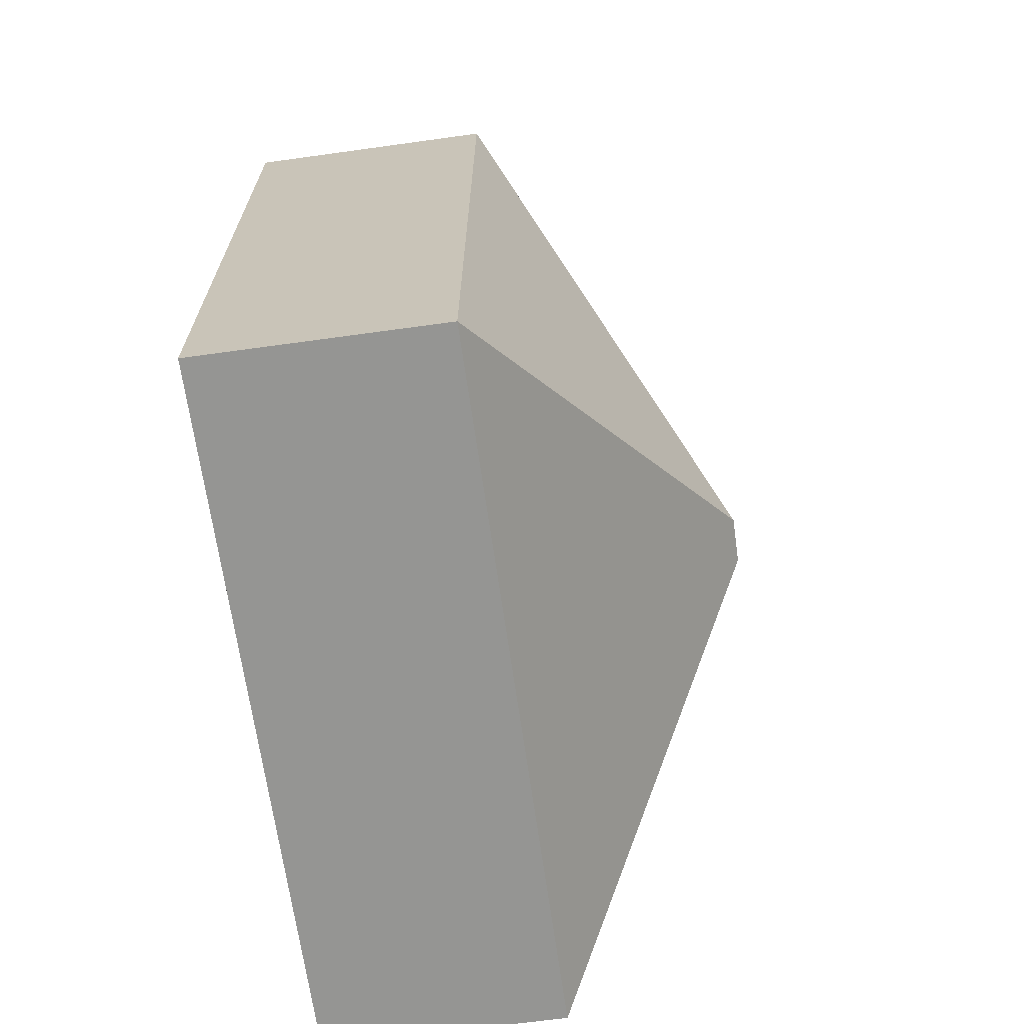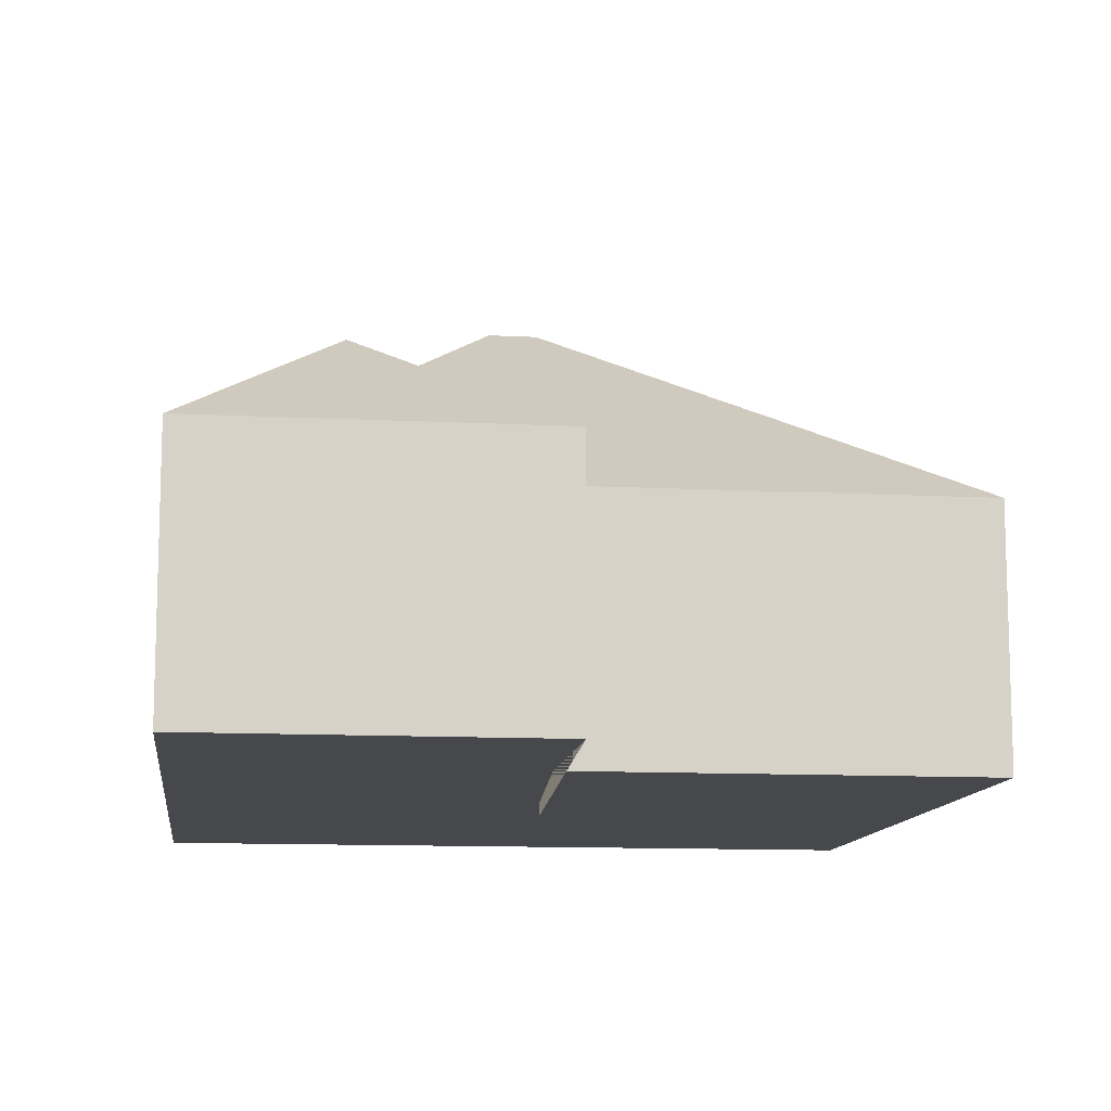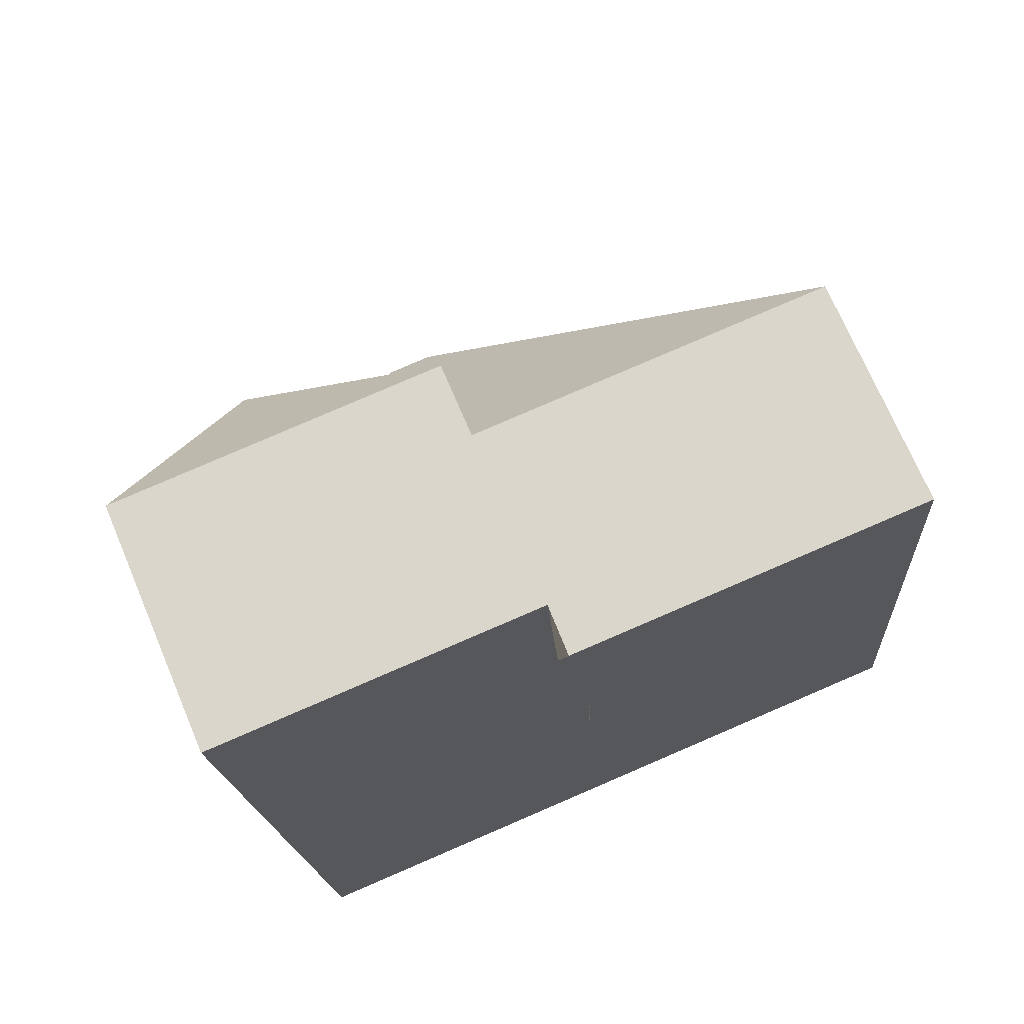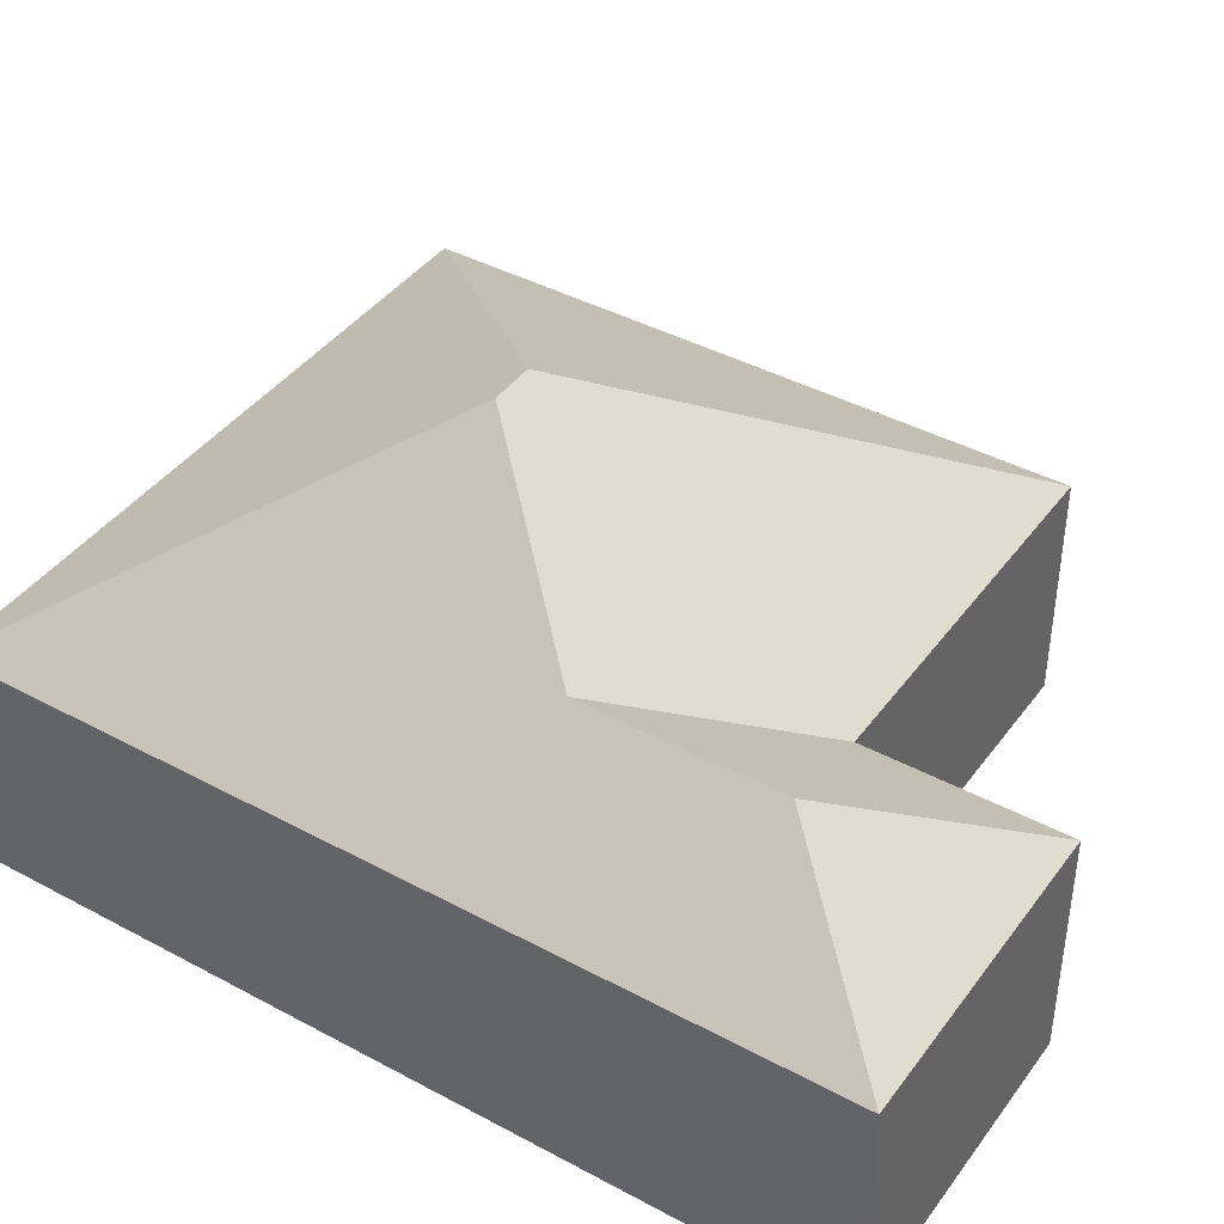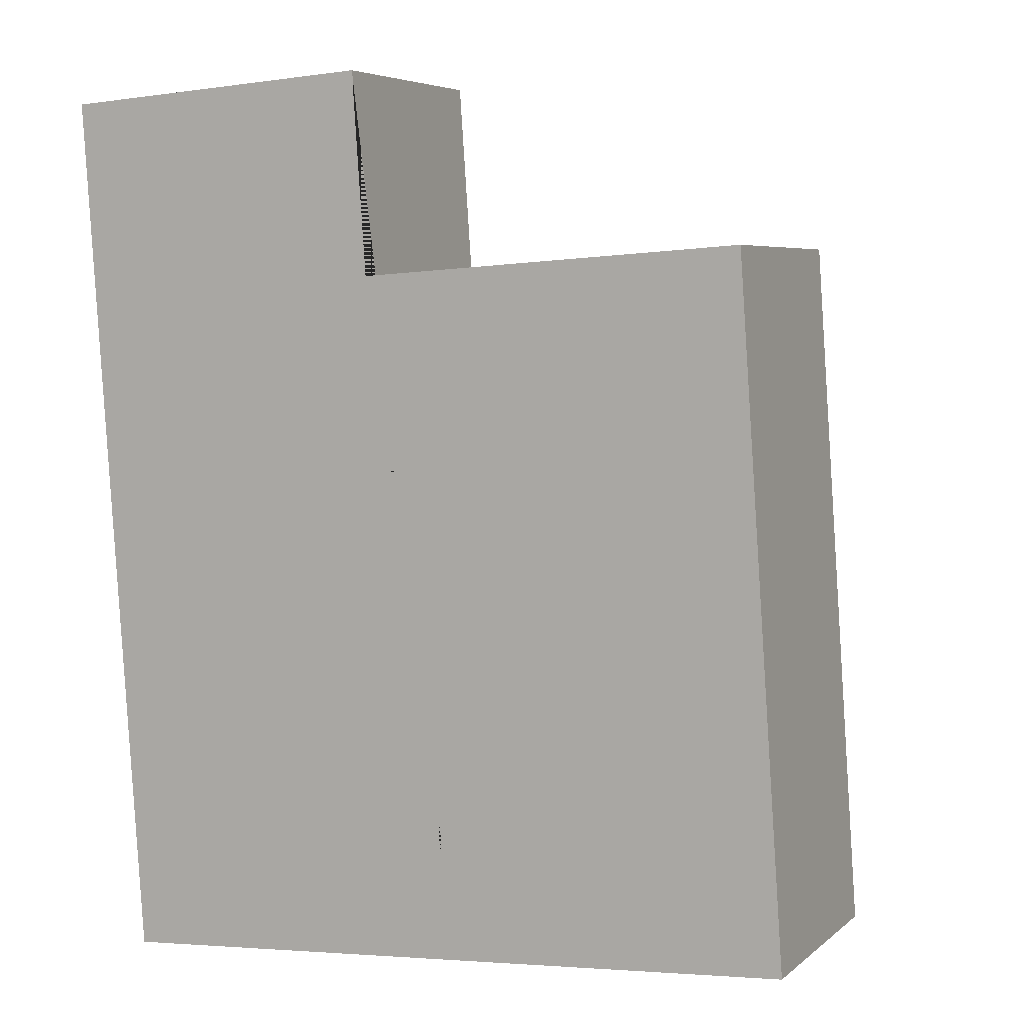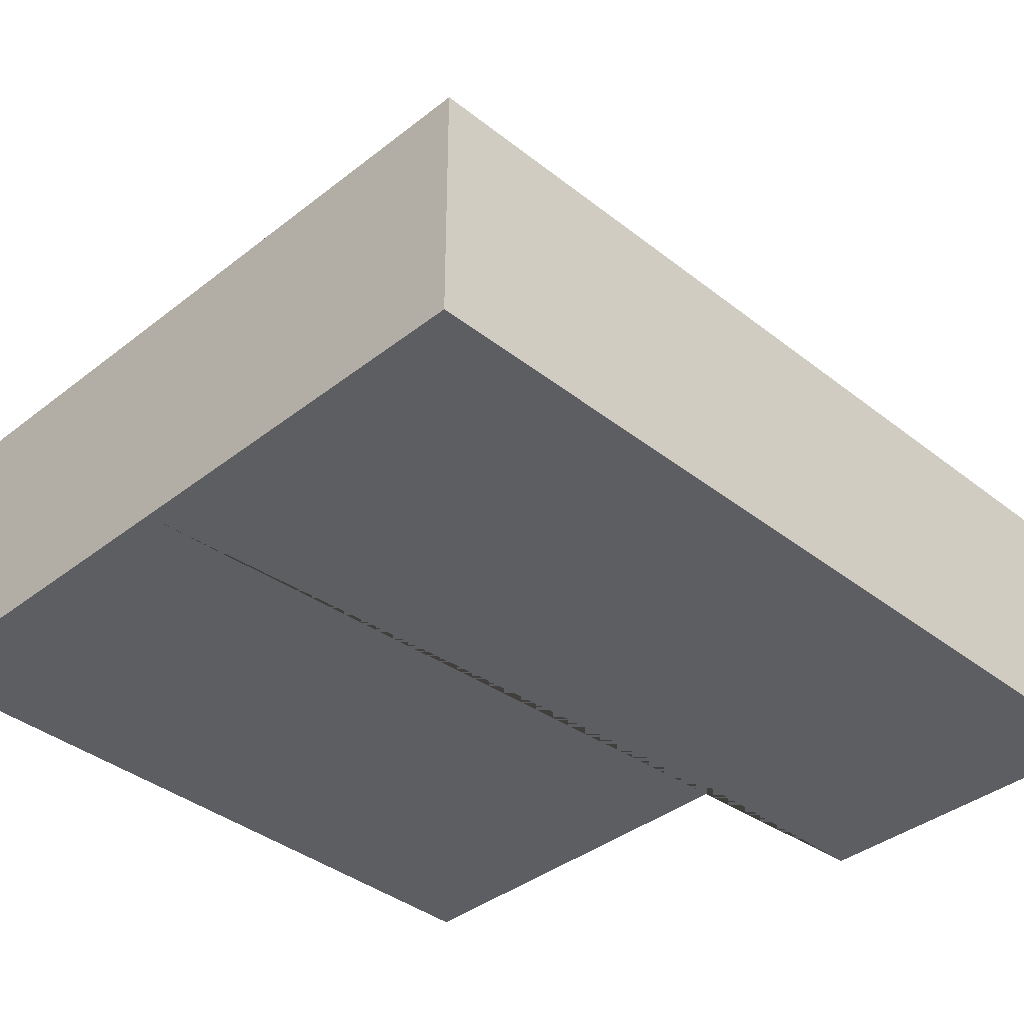
<metadata>
{"format":"obj","ext":"obj","renderer":"f3d","projection":"perspective","resolution":1024,"background":"white","views":[{"elev":-63.4,"azim":98.1,"up":"+Z"},{"elev":-11.5,"azim":-11.1,"up":"+Y"},{"elev":71.0,"azim":-22.9,"up":"+Z"},{"elev":41.4,"azim":-60.9,"up":"+Y"},{"elev":5.4,"azim":24.8,"up":"+Z"},{"elev":-38.0,"azim":-139.0,"up":"+Y"}]}
</metadata>
<code>
o CG10_500_042059_0008
v 145.8 75 -287.6
v 31.06 75 -295.5
v 146.3 75 -287.5
v 251.6 75 -280.2
v 115.8 145 -178.8
v 130.1 145 -177.8
v 64.18 108.7 -129.3
v 236.9 75 -67.99
v 115.8 75 -76.44
v 59.83 108.7 -66.95
v 111.4 75 -13.92
v 11.9 75 -20.84
v 145.8 0 -287.6
v 31.06 0 -295.5
v 11.9 0 -20.84
v 111.4 0 -13.92
v 115.8 0 -76.44
v 236.9 0 -67.99
v 251.6 0 -280.2
v 146.3 0 -287.5
f 12 10 11
f 11 10 7 9
f 7 9 8 6 5
f 6 8 4
f 5 6 4 3 1 2
f 2 5 7 10 12
f 13 14 15 16 17 18 19 20
f 1 13 14 2
f 2 14 15 12
f 12 15 16 11
f 11 16 17 9
f 9 17 18 8
f 8 18 19 4
f 4 19 20 3
f 3 20 13 1

</code>
